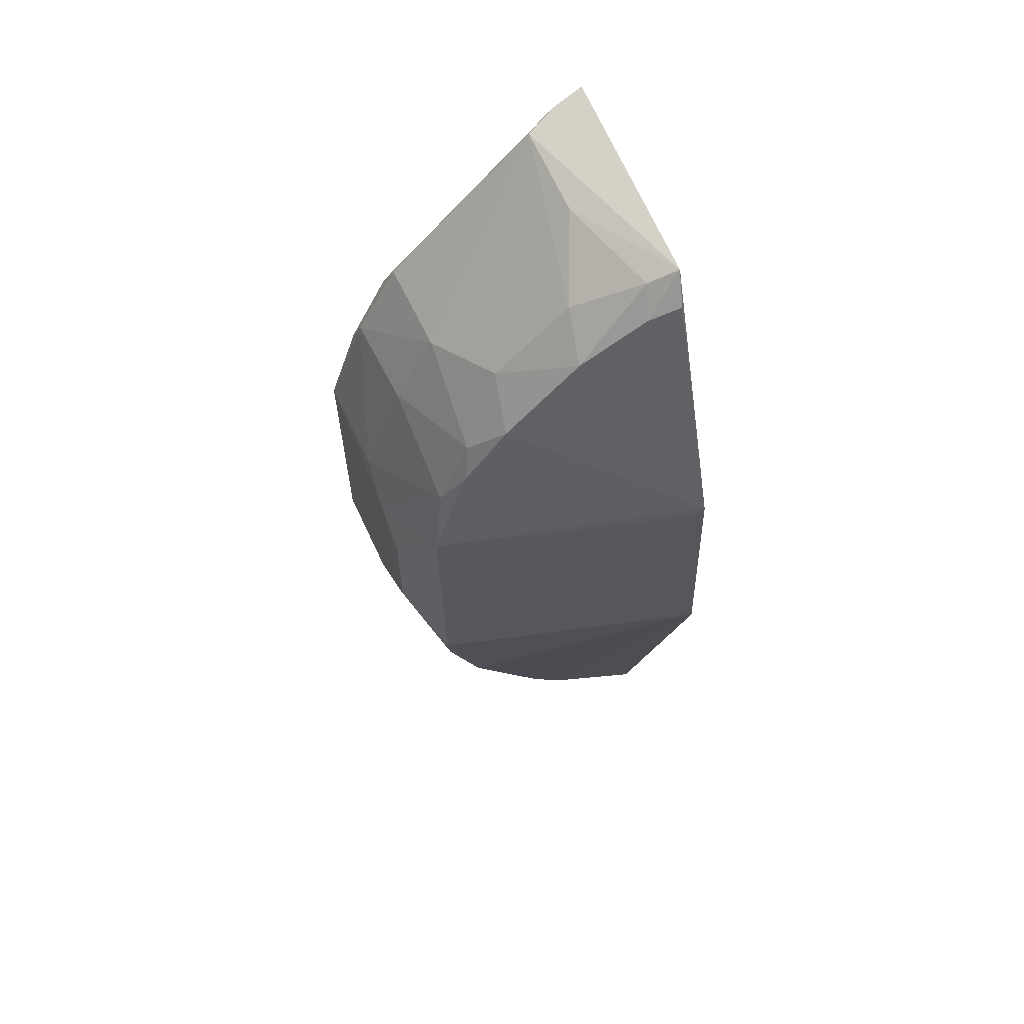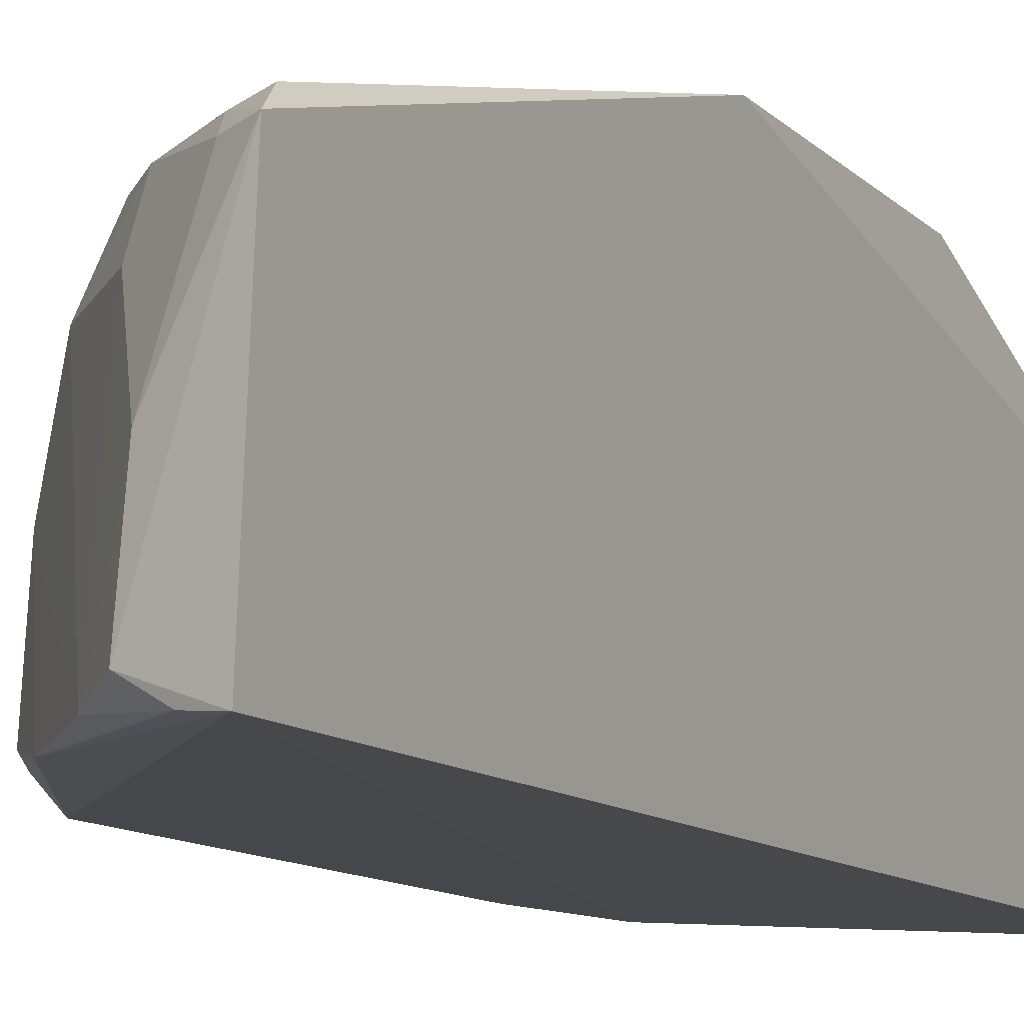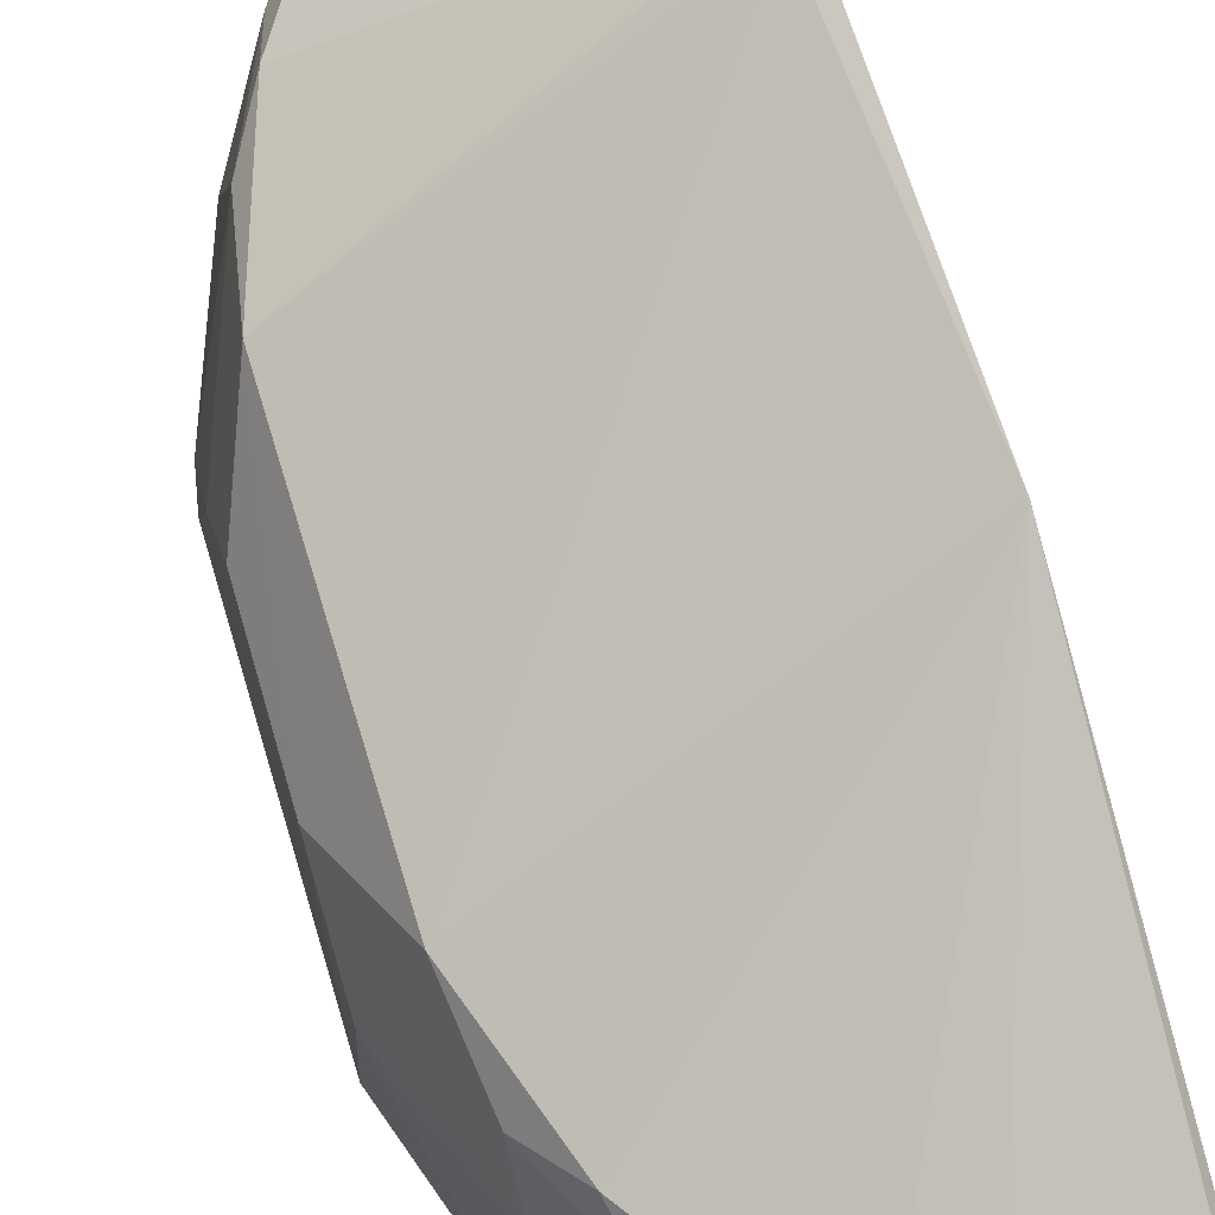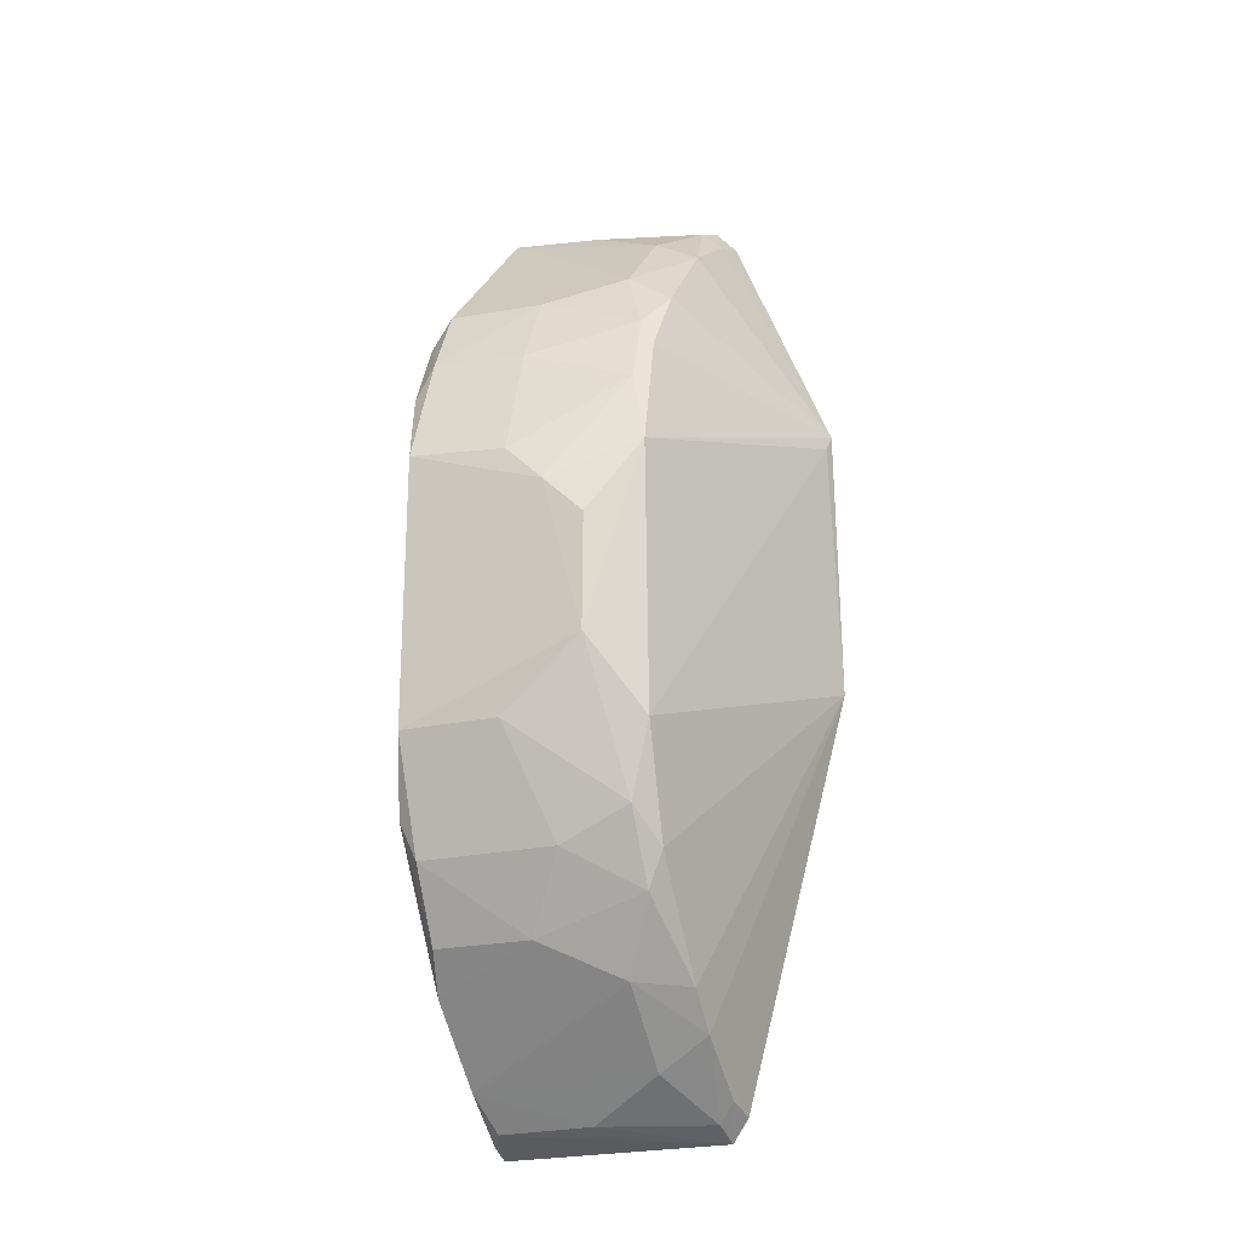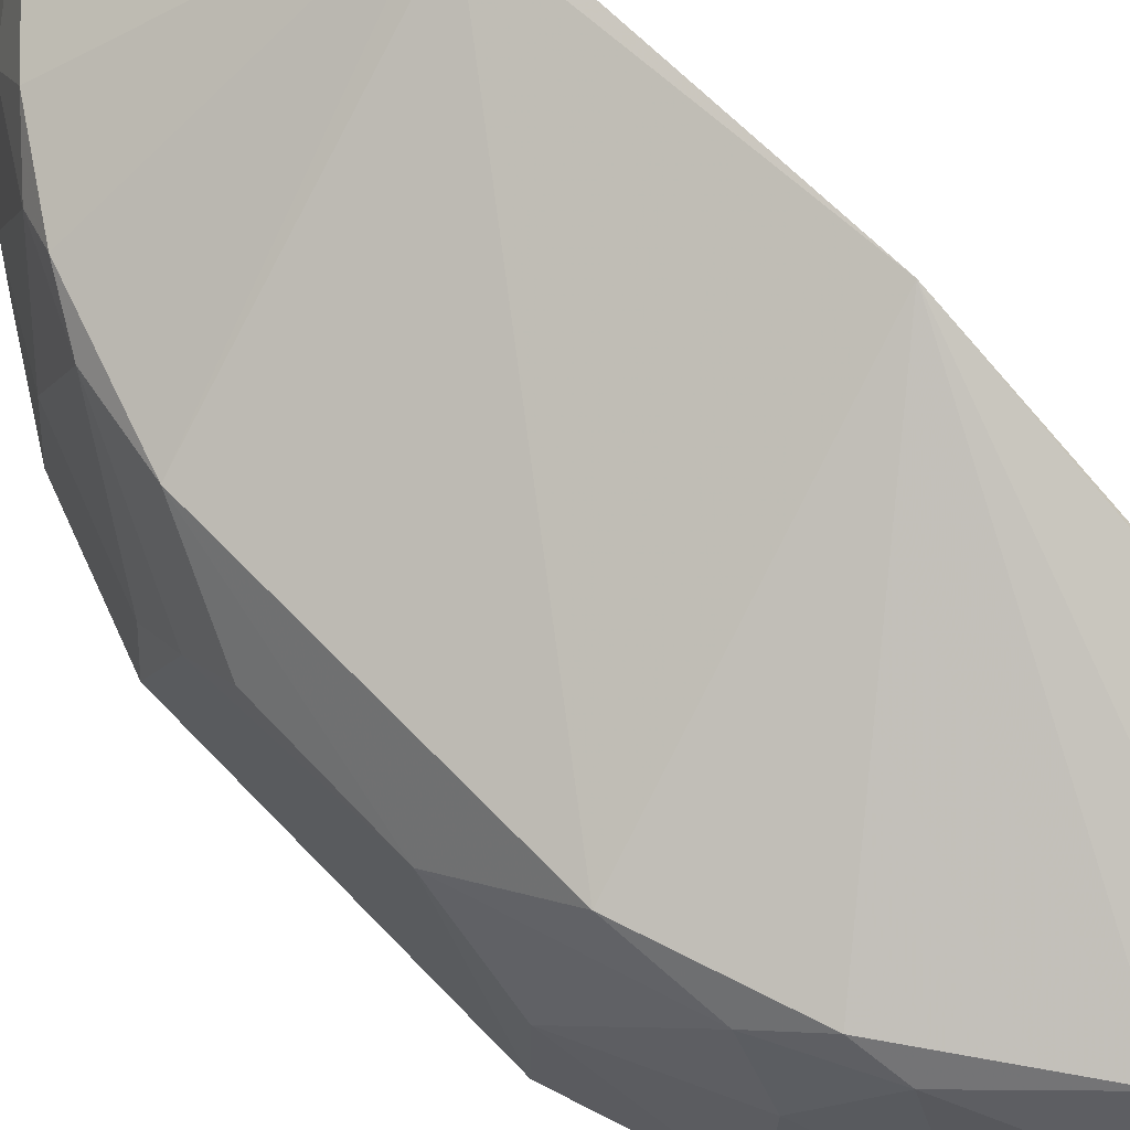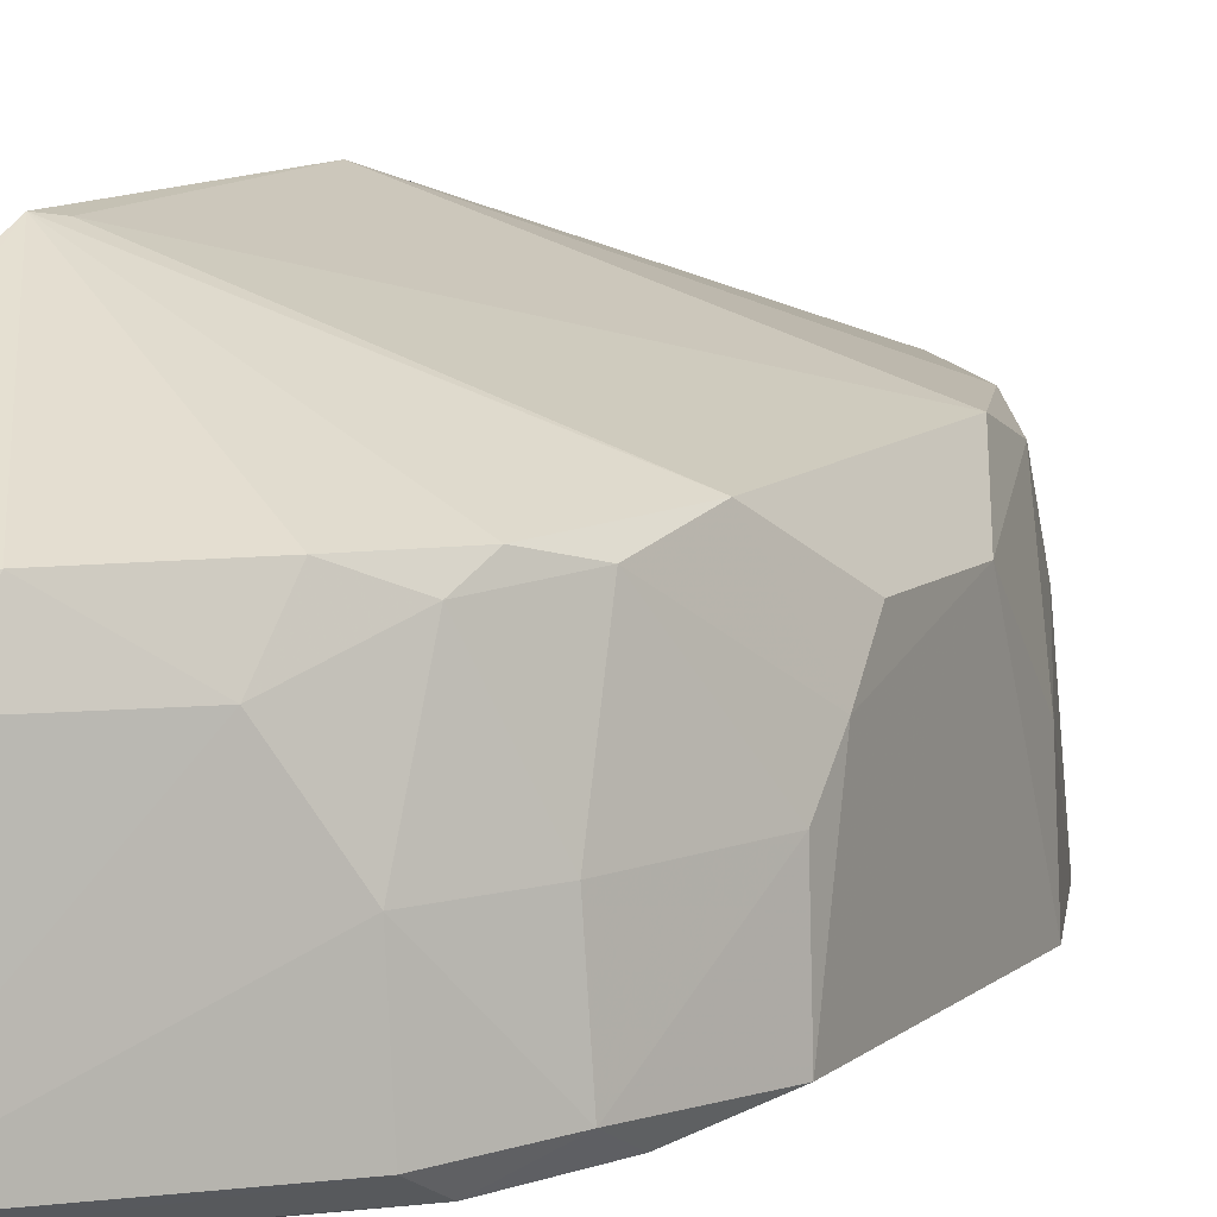
<metadata>
{"format":"obj","ext":"obj","renderer":"f3d","projection":"perspective","resolution":1024,"background":"white","views":[{"elev":62.6,"azim":-22.3,"up":"+Y"},{"elev":-11.6,"azim":28.0,"up":"+Z"},{"elev":74.0,"azim":-16.3,"up":"+Z"},{"elev":-18.9,"azim":-68.3,"up":"+Y"},{"elev":72.3,"azim":-44.0,"up":"+Z"},{"elev":9.3,"azim":-154.1,"up":"+Z"}]}
</metadata>
<code>
v -0.05574 -0.03638 0.0303
v -0.05527 -0.09366 0.02044
v -0.05552 -0.01422 0.001753
v -0.07348 -0.03126 0.001765
v -0.07665 -0.06531 0.02186
v -0.05561 -0.09436 0.001315
v -0.06397 -0.02185 0.02155
v -0.05485 -0.05859 0.03042
v -0.07973 -0.06525 0.003124
v -0.05537 -0.01505 0.02035
v -0.06079 -0.01565 0.003479
v -0.07684 -0.0435 0.02166
v -0.06691 -0.08344 0.02172
v -0.05659 -0.0377 0.03007
v -0.07696 -0.07147 0.002028
v -0.05586 -0.01726 0.02227
v -0.0582 -0.01508 0.002227
v -0.07263 -0.02836 0.01114
v -0.06325 -0.01952 0.01759
v -0.07013 -0.02852 0.02146
v -0.07942 -0.05908 0.01768
v -0.0798 -0.04333 0.003324
v -0.07346 -0.07435 0.02168
v -0.05586 -0.09176 0.02196
v -0.06106 -0.09288 0.00326
v -0.05849 -0.01821 0.02184
v -0.07303 -0.02835 0.003266
v -0.05783 -0.01617 0.01986
v -0.06944 -0.02571 0.01744
v -0.07371 -0.03404 0.02125
v -0.07942 -0.06502 0.01117
v -0.07939 -0.04978 0.01773
v -0.07694 -0.03726 0.002192
v -0.07273 -0.08022 0.0111
v -0.06396 -0.08654 0.0217
v -0.07015 -0.08368 0.002273
v -0.07664 -0.03428 0.003656
v -0.06052 -0.01626 0.01115
v -0.07941 -0.04372 0.0113
v -0.07296 -0.03157 0.01986
v -0.07582 -0.07139 0.02013
v -0.07953 -0.04669 0.01444
v -0.07278 -0.07727 0.02027
v -0.07661 -0.07452 0.003348
v -0.05841 -0.09074 0.02161
v -0.06334 -0.08916 0.01743
v -0.06412 -0.09001 0.002411
v -0.07574 -0.0376 0.0203
v -0.07604 -0.03442 0.0112
v -0.07579 -0.07407 0.0144
v -0.07309 -0.08045 0.003158
v -0.06064 -0.0925 0.01105
v -0.05766 -0.09244 0.02022
v -0.06937 -0.08317 0.01747
v -0.05819 -0.09353 0.001654
f 6 4 3
f 8 6 3
f 8 2 6
f 10 8 3
f 10 1 8
f 11 10 3
f 14 8 1
f 14 5 8
f 14 12 5
f 14 1 12
f 15 4 6
f 16 1 10
f 17 11 3
f 17 3 4
f 20 1 7
f 21 5 12
f 22 9 21
f 23 13 8
f 23 8 5
f 24 2 8
f 25 6 2
f 26 16 10
f 26 7 1
f 26 1 16
f 27 18 11
f 27 17 4
f 27 11 17
f 28 19 7
f 28 26 10
f 28 7 26
f 29 19 11
f 29 11 18
f 29 20 7
f 29 7 19
f 30 12 1
f 30 1 20
f 31 21 9
f 32 21 12
f 33 15 9
f 33 9 22
f 33 4 15
f 35 24 8
f 35 8 13
f 36 15 6
f 37 18 27
f 37 33 22
f 37 27 4
f 37 4 33
f 38 28 10
f 38 10 11
f 38 11 19
f 38 19 28
f 39 37 22
f 40 29 18
f 40 30 20
f 40 20 29
f 41 5 21
f 41 21 31
f 41 23 5
f 42 22 21
f 42 21 32
f 42 39 22
f 42 32 12
f 43 13 23
f 43 23 41
f 44 31 9
f 44 9 15
f 45 2 24
f 45 24 35
f 47 34 36
f 48 12 30
f 48 30 40
f 48 42 12
f 48 39 42
f 49 40 18
f 49 18 37
f 49 48 40
f 49 37 39
f 49 39 48
f 50 43 41
f 50 34 43
f 50 44 34
f 50 41 31
f 50 31 44
f 51 36 34
f 51 34 44
f 51 44 15
f 51 15 36
f 52 25 2
f 52 47 25
f 52 46 47
f 53 45 35
f 53 35 46
f 53 2 45
f 53 52 2
f 53 46 52
f 54 46 35
f 54 35 13
f 54 13 43
f 54 43 34
f 54 47 46
f 54 34 47
f 55 47 36
f 55 36 6
f 55 6 25
f 55 25 47

</code>
